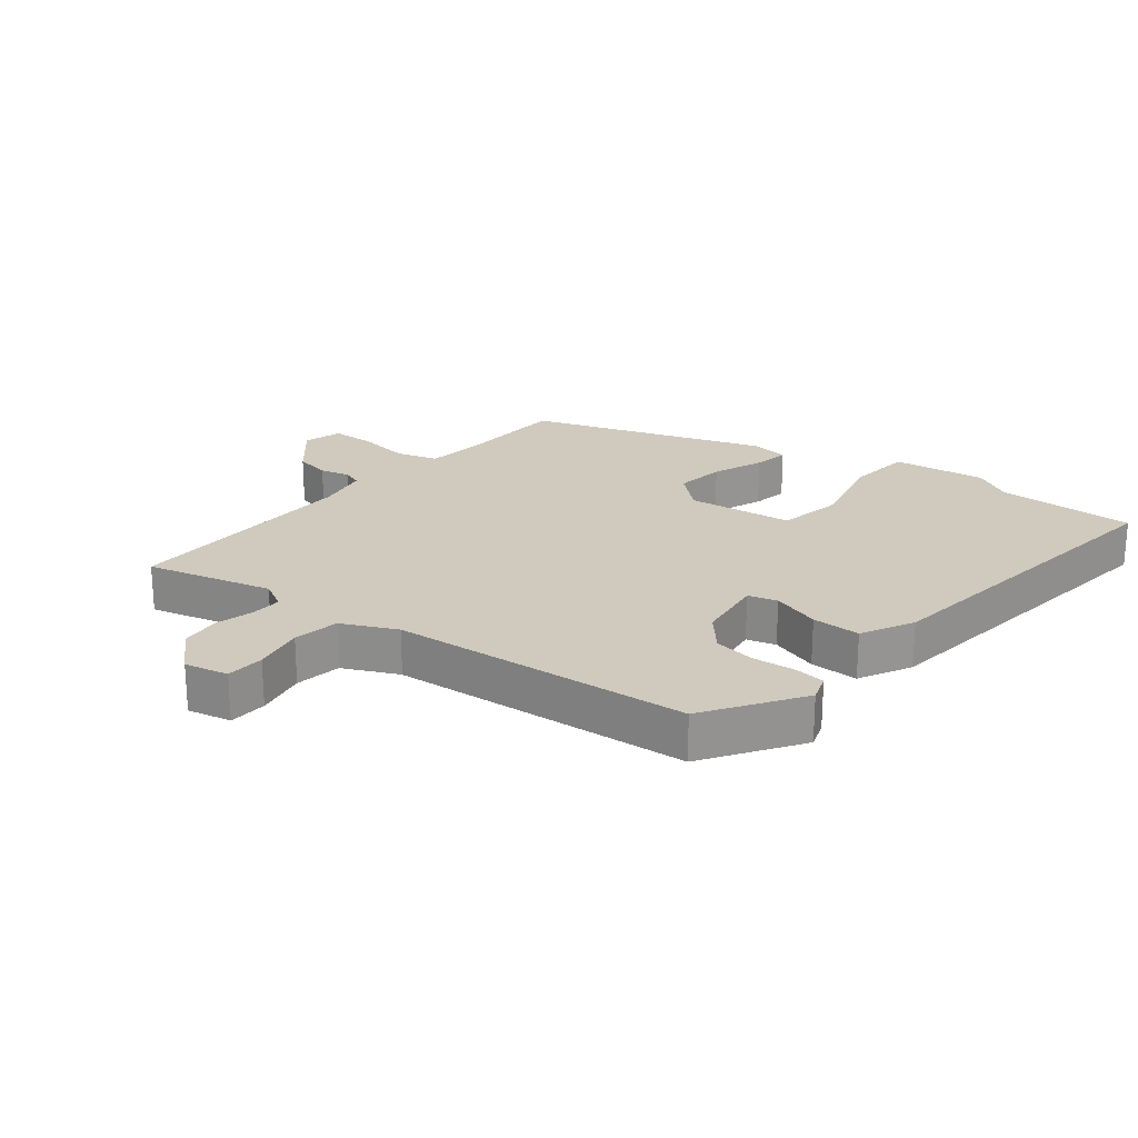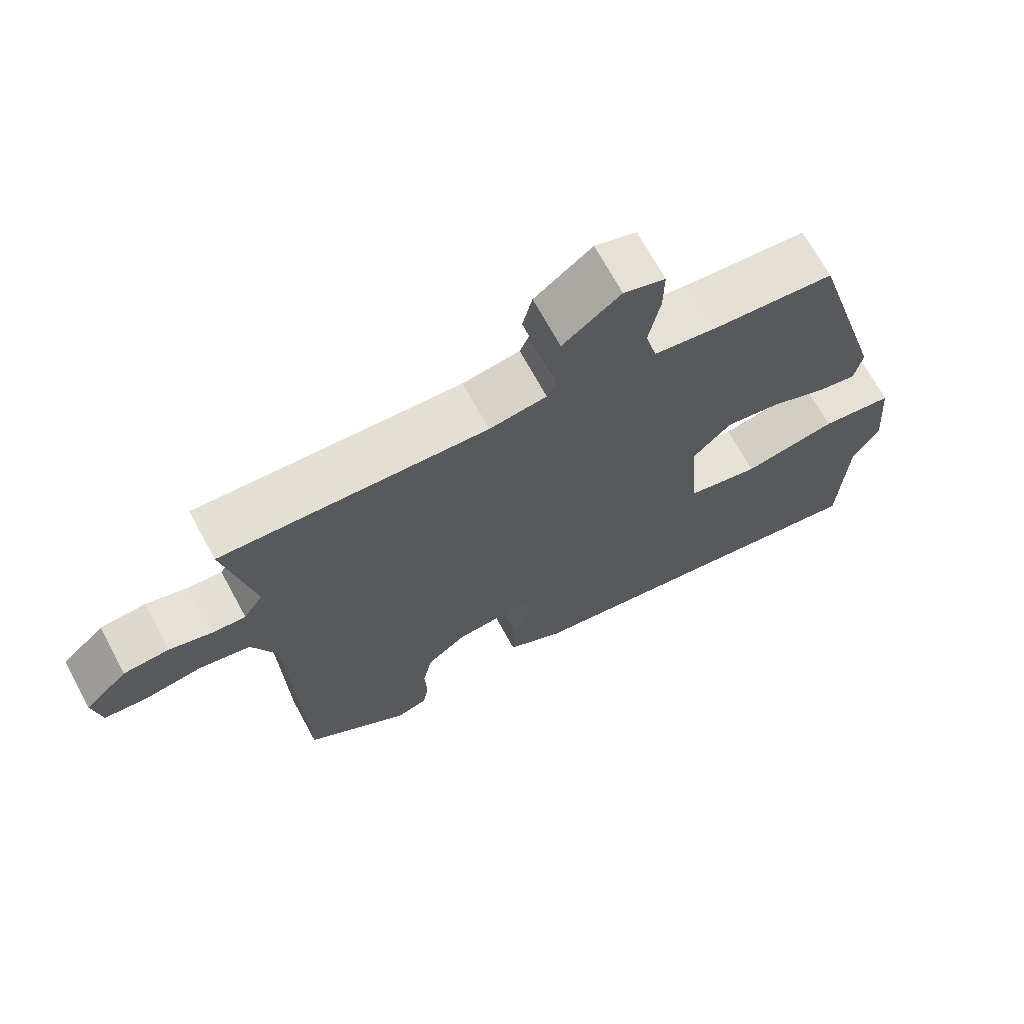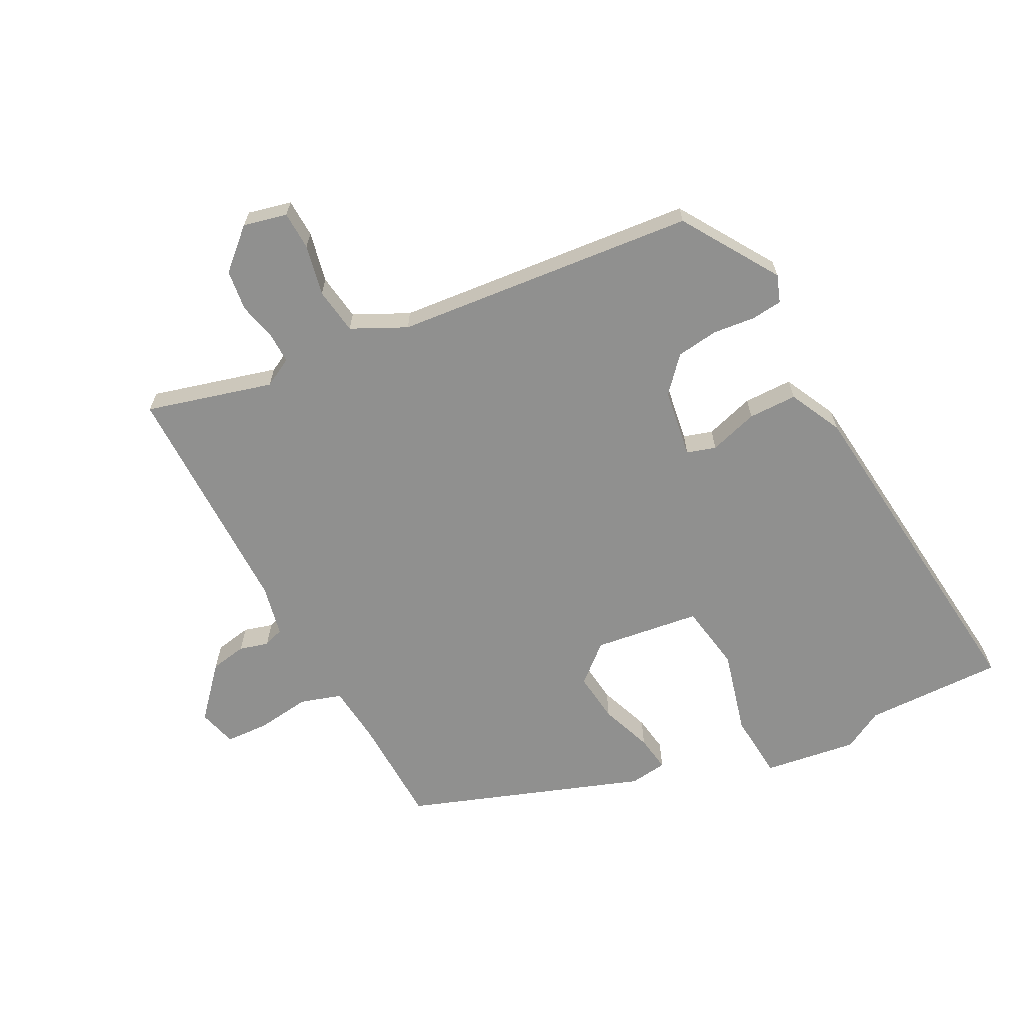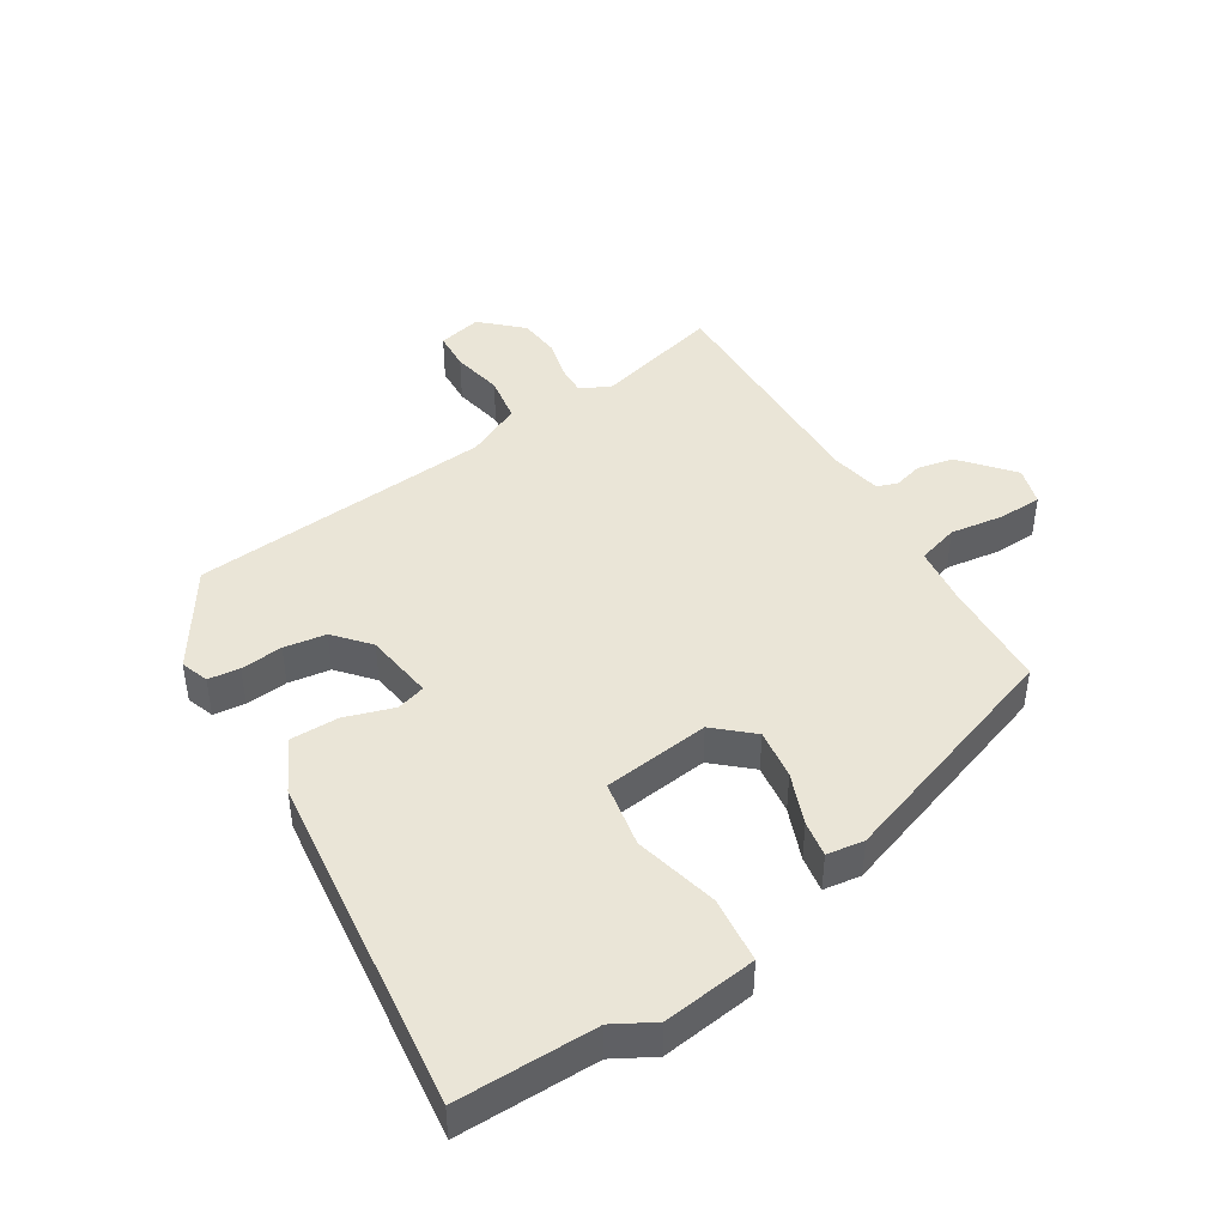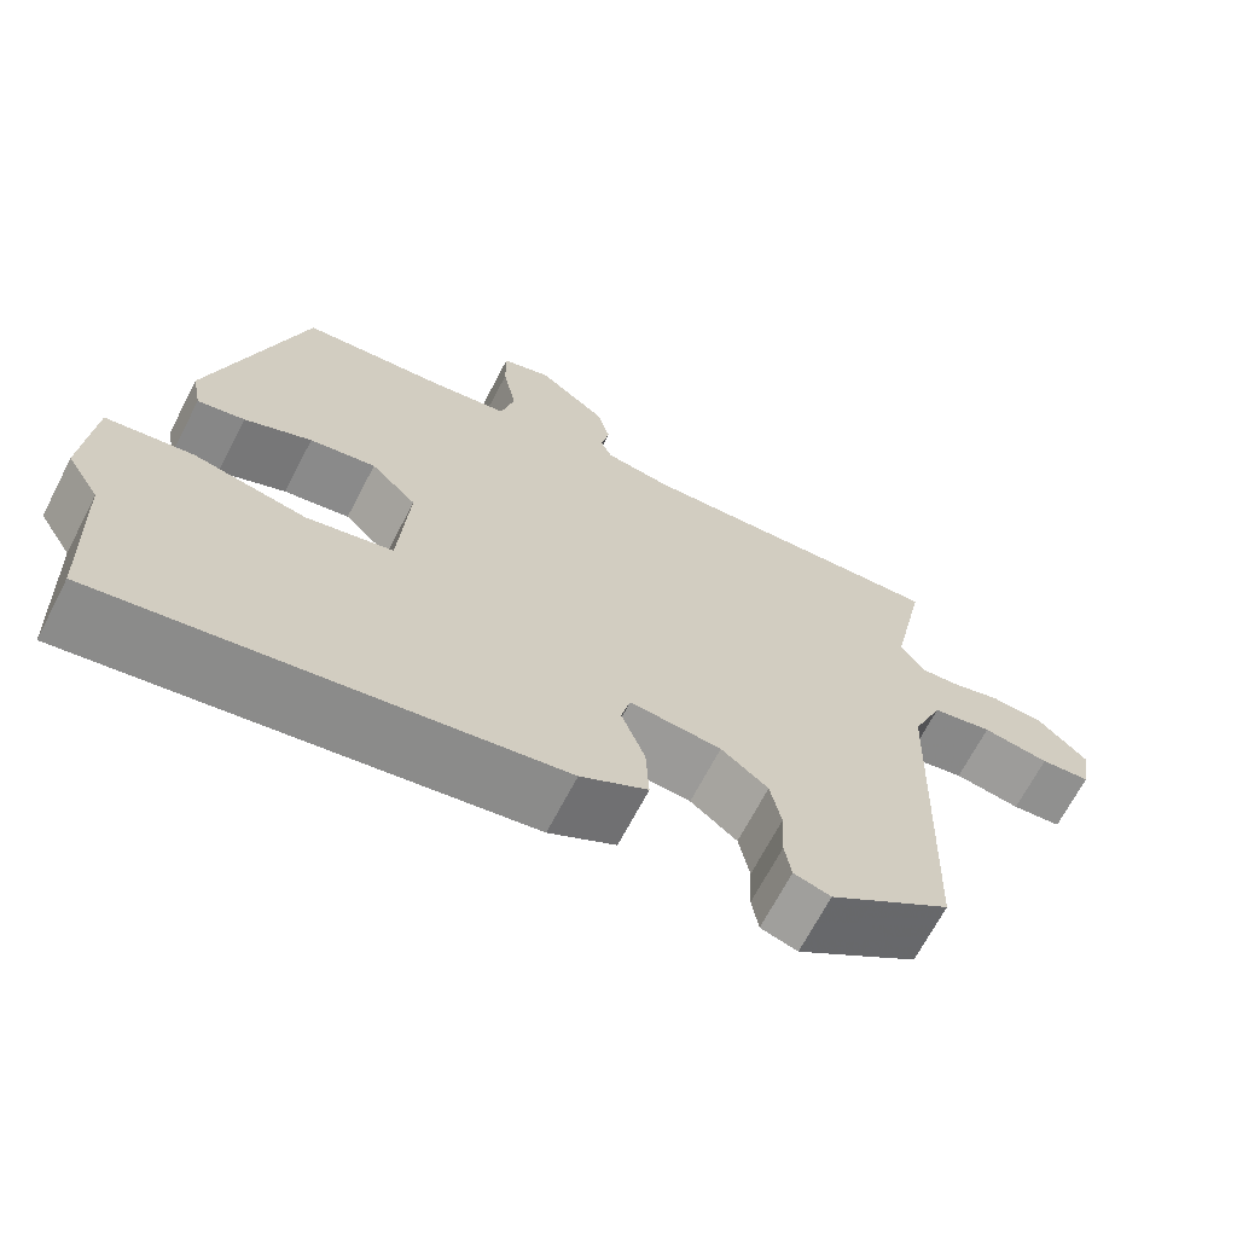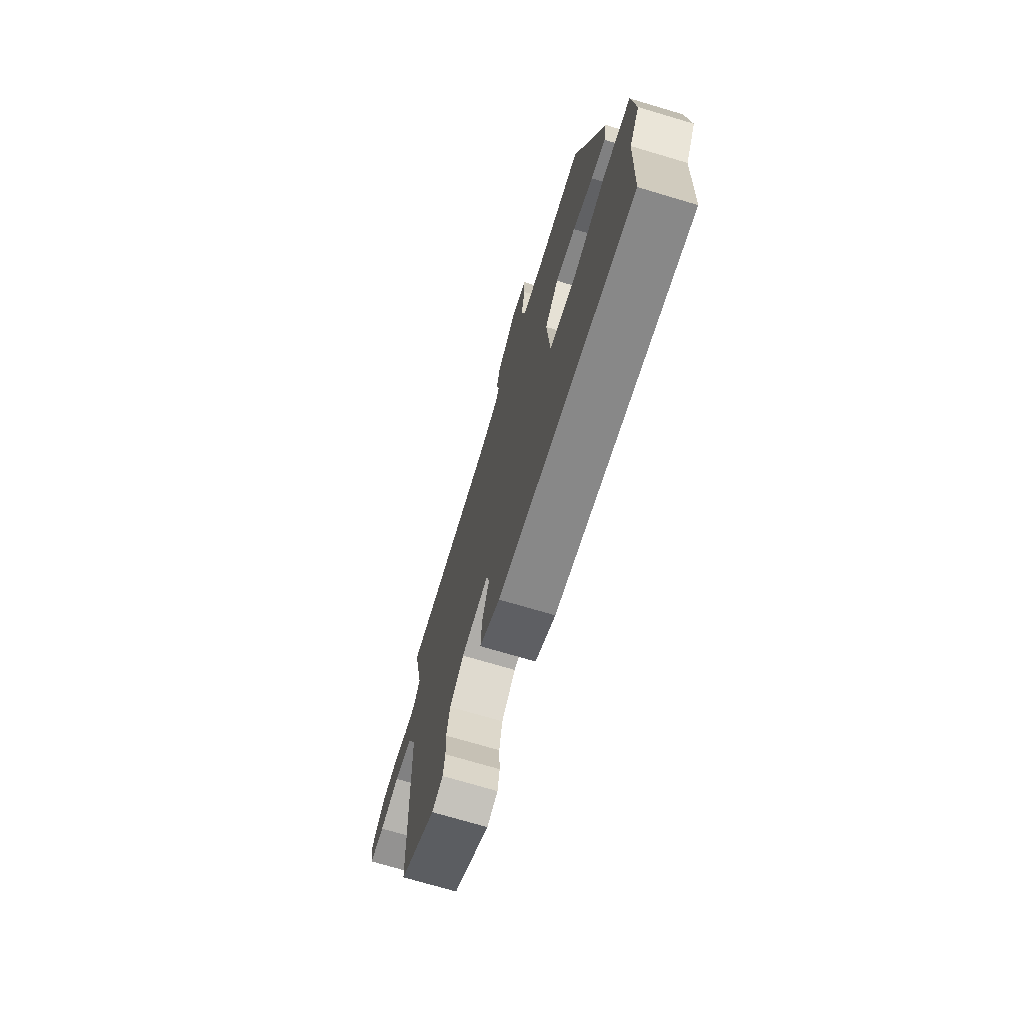
<metadata>
{"format":"obj","ext":"obj","renderer":"f3d","projection":"perspective","resolution":1024,"background":"white","views":[{"elev":22.9,"azim":125.9,"up":"+Y"},{"elev":69.5,"azim":151.5,"up":"+Z"},{"elev":-65.5,"azim":113.9,"up":"+Y"},{"elev":44.1,"azim":-124.7,"up":"+Y"},{"elev":-67.8,"azim":-27.4,"up":"+Z"},{"elev":-72.2,"azim":-106.6,"up":"+Z"}]}
</metadata>
<code>
v -0.351 0.07 0.482
v -0.18 0.07 0.498
v -0.089 0.07 0.513
v -0.073 0.07 0.578
v -0.089 0.07 0.662
v -0.09 0.07 0.729
v -0.031 0.07 0.749
v 0.051 0.07 0.685
v 0.065 0.07 0.629
v 0.055 0.07 0.583
v 0.068 0.07 0.552
v 0.149 0.07 0.54
v 0.524 0.07 0.563
v 0.483 0.07 0.363
v 0.51 0.07 0.319
v 0.557 0.07 0.323
v 0.617 0.07 0.341
v 0.681 0.07 0.337
v 0.741 0.07 0.279
v 0.729 0.07 0.21
v 0.669 0.07 0.204
v 0.589 0.07 0.216
v 0.517 0.07 0.201
v 0.481 0.07 0.114
v 0.466 0.07 -0.359
v 0.321 0.07 -0.464
v 0.277 0.07 -0.451
v 0.269 0.07 -0.402
v 0.272 0.07 -0.336
v 0.259 0.07 -0.271
v 0.203 0.07 -0.227
v 0.094 0.07 -0.217
v 0.083 0.07 -0.263
v 0.111 0.07 -0.338
v 0.115 0.07 -0.414
v 0.035 0.07 -0.46
v -0.498 0.07 -0.55
v -0.507 0.07 -0.333
v -0.545 0.07 -0.272
v -0.533 0.07 -0.125
v -0.43 0.07 -0.11
v -0.297 0.07 -0.136
v -0.194 0.07 -0.112
v -0.182 0.07 0.055
v -0.236 0.07 0.11
v -0.314 0.07 0.096
v -0.393 0.07 0.061
v -0.449 0.07 0.049
v -0.46 0.07 0.107
v -0.351 0 0.482
v -0.18 0 0.498
v -0.089 0 0.513
v -0.073 0 0.578
v -0.089 0 0.662
v -0.09 0 0.729
v -0.031 0 0.749
v 0.051 0 0.685
v 0.065 0 0.629
v 0.055 0 0.583
v 0.068 0 0.552
v 0.149 0 0.54
v 0.524 0 0.563
v 0.483 0 0.363
v 0.51 0 0.319
v 0.557 0 0.323
v 0.617 0 0.341
v 0.681 0 0.337
v 0.741 0 0.279
v 0.729 0 0.21
v 0.669 0 0.204
v 0.589 0 0.216
v 0.517 0 0.201
v 0.481 0 0.114
v 0.466 0 -0.359
v 0.321 0 -0.464
v 0.277 0 -0.451
v 0.269 0 -0.402
v 0.272 0 -0.336
v 0.259 0 -0.271
v 0.203 0 -0.227
v 0.094 0 -0.217
v 0.083 0 -0.263
v 0.111 0 -0.338
v 0.115 0 -0.414
v 0.035 0 -0.46
v -0.498 0 -0.55
v -0.507 0 -0.333
v -0.545 0 -0.272
v -0.533 0 -0.125
v -0.43 0 -0.11
v -0.297 0 -0.136
v -0.194 0 -0.112
v -0.182 0 0.055
v -0.236 0 0.11
v -0.314 0 0.096
v -0.393 0 0.061
v -0.449 0 0.049
v -0.46 0 0.107
f 46 47 48 49
f 45 46 49 1
f 44 45 1 2
f 39 40 41 42
f 38 39 42 43
f 37 38 43
f 36 37 43
f 33 34 35 36
f 32 33 36 43
f 31 32 43 44
f 26 27 28 29
f 24 25 26 29
f 23 24 29 30
f 19 20 21 22
f 19 22 23
f 16 17 18 19
f 15 16 19 23
f 14 15 23 30
f 12 13 14 30
f 7 8 9 10
f 7 10 11
f 4 5 6 7
f 4 7 11
f 3 4 11
f 31 44 2 3
f 12 30 31
f 3 11 12 31
f 98 97 96 95
f 50 98 95 94
f 51 50 94 93
f 91 90 89 88
f 92 91 88 87
f 92 87 86
f 92 86 85
f 85 84 83 82
f 92 85 82 81
f 93 92 81 80
f 78 77 76 75
f 78 75 74 73
f 79 78 73 72
f 71 70 69 68
f 72 71 68
f 68 67 66 65
f 72 68 65 64
f 79 72 64 63
f 79 63 62 61
f 59 58 57 56
f 60 59 56
f 56 55 54 53
f 60 56 53
f 60 53 52
f 52 51 93 80
f 80 79 61
f 80 61 60 52
f 1 50 51 2
f 2 51 52 3
f 3 52 53 4
f 4 53 54 5
f 5 54 55 6
f 6 55 56 7
f 7 56 57 8
f 8 57 58 9
f 9 58 59 10
f 10 59 60 11
f 11 60 61 12
f 12 61 62 13
f 13 62 63 14
f 14 63 64 15
f 15 64 65 16
f 16 65 66 17
f 17 66 67 18
f 18 67 68 19
f 19 68 69 20
f 20 69 70 21
f 21 70 71 22
f 22 71 72 23
f 23 72 73 24
f 24 73 74 25
f 25 74 75 26
f 26 75 76 27
f 27 76 77 28
f 28 77 78 29
f 29 78 79 30
f 30 79 80 31
f 31 80 81 32
f 32 81 82 33
f 33 82 83 34
f 34 83 84 35
f 35 84 85 36
f 36 85 86 37
f 37 86 87 38
f 38 87 88 39
f 39 88 89 40
f 40 89 90 41
f 41 90 91 42
f 42 91 92 43
f 43 92 93 44
f 44 93 94 45
f 45 94 95 46
f 46 95 96 47
f 47 96 97 48
f 48 97 98 49
f 49 98 50 1

</code>
